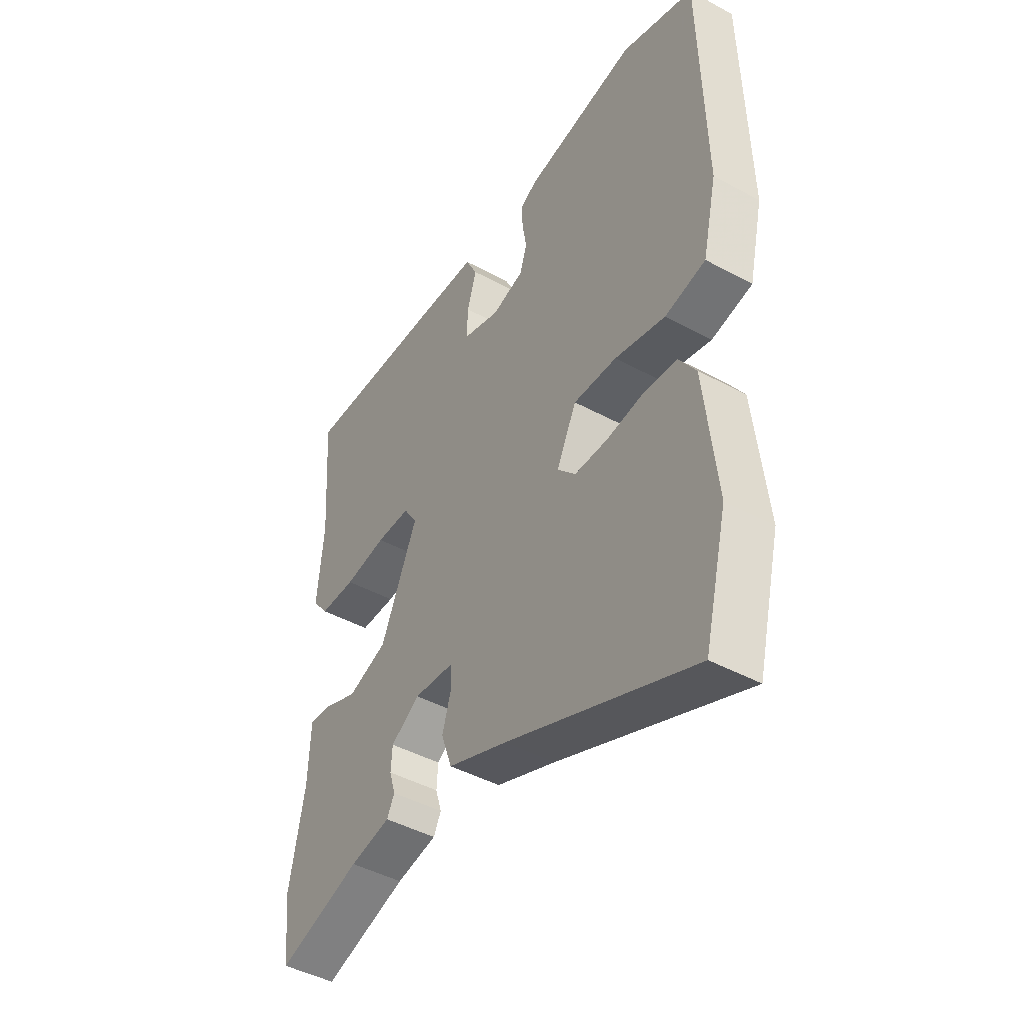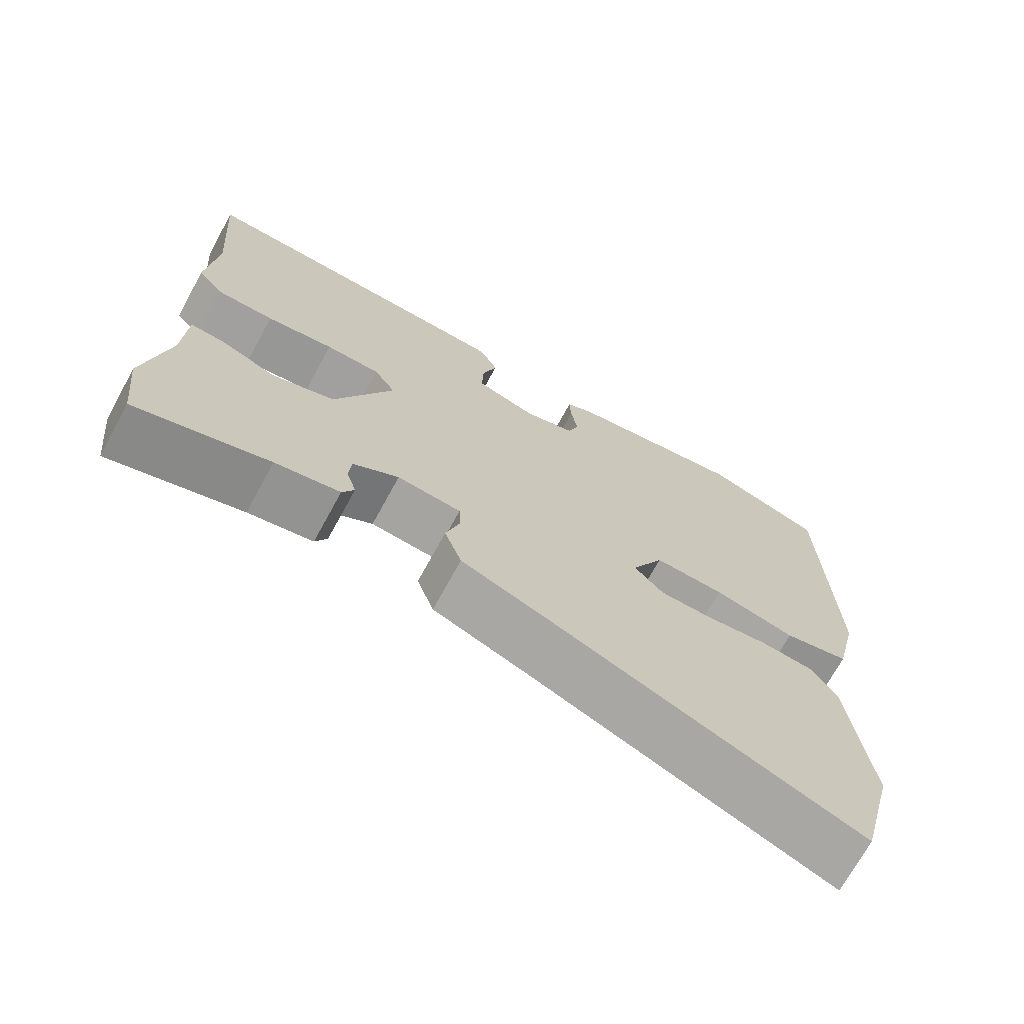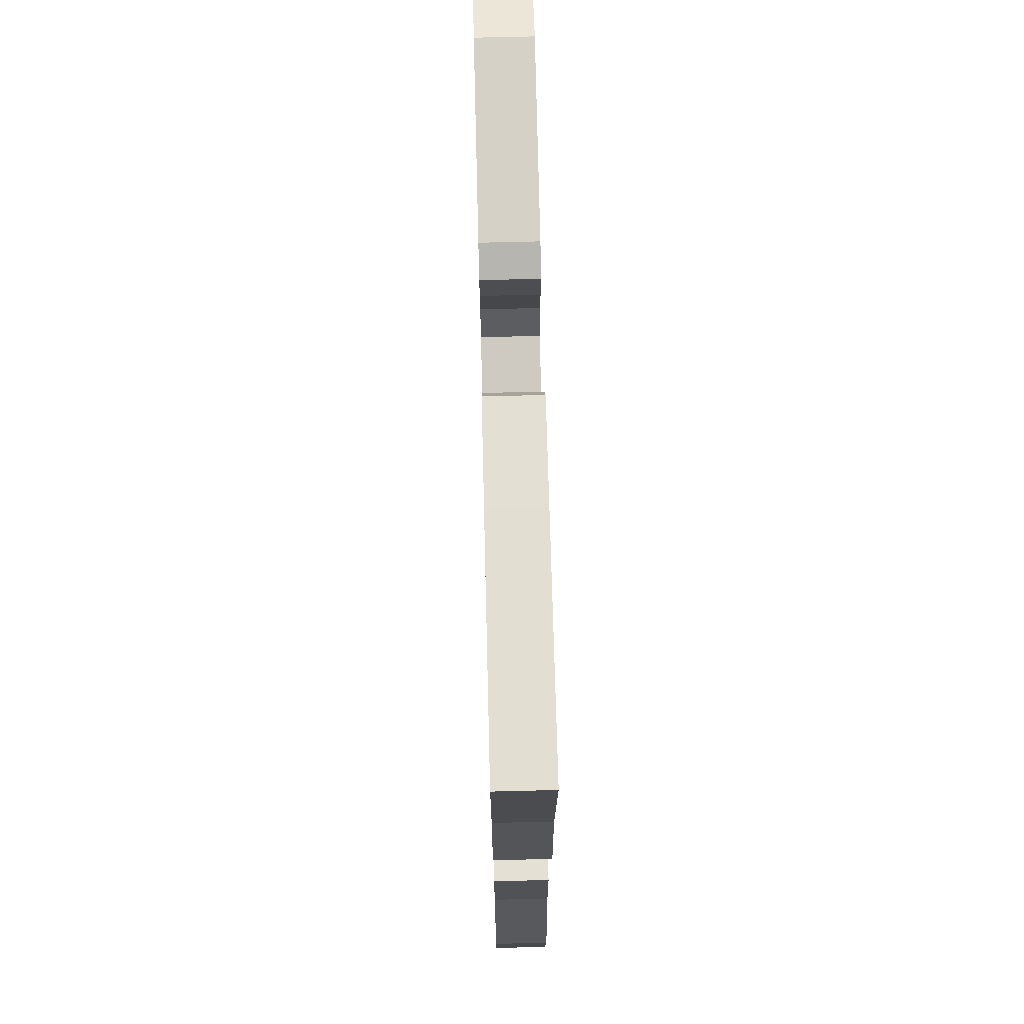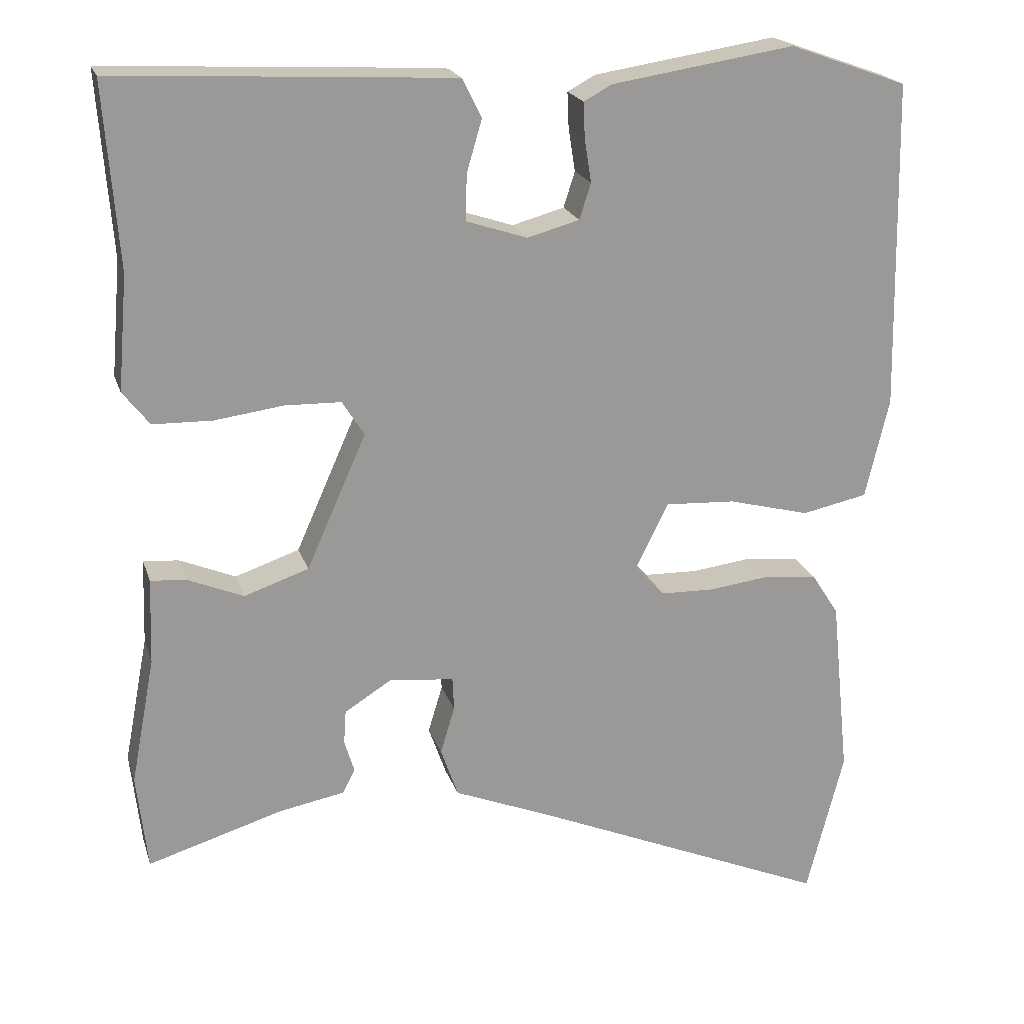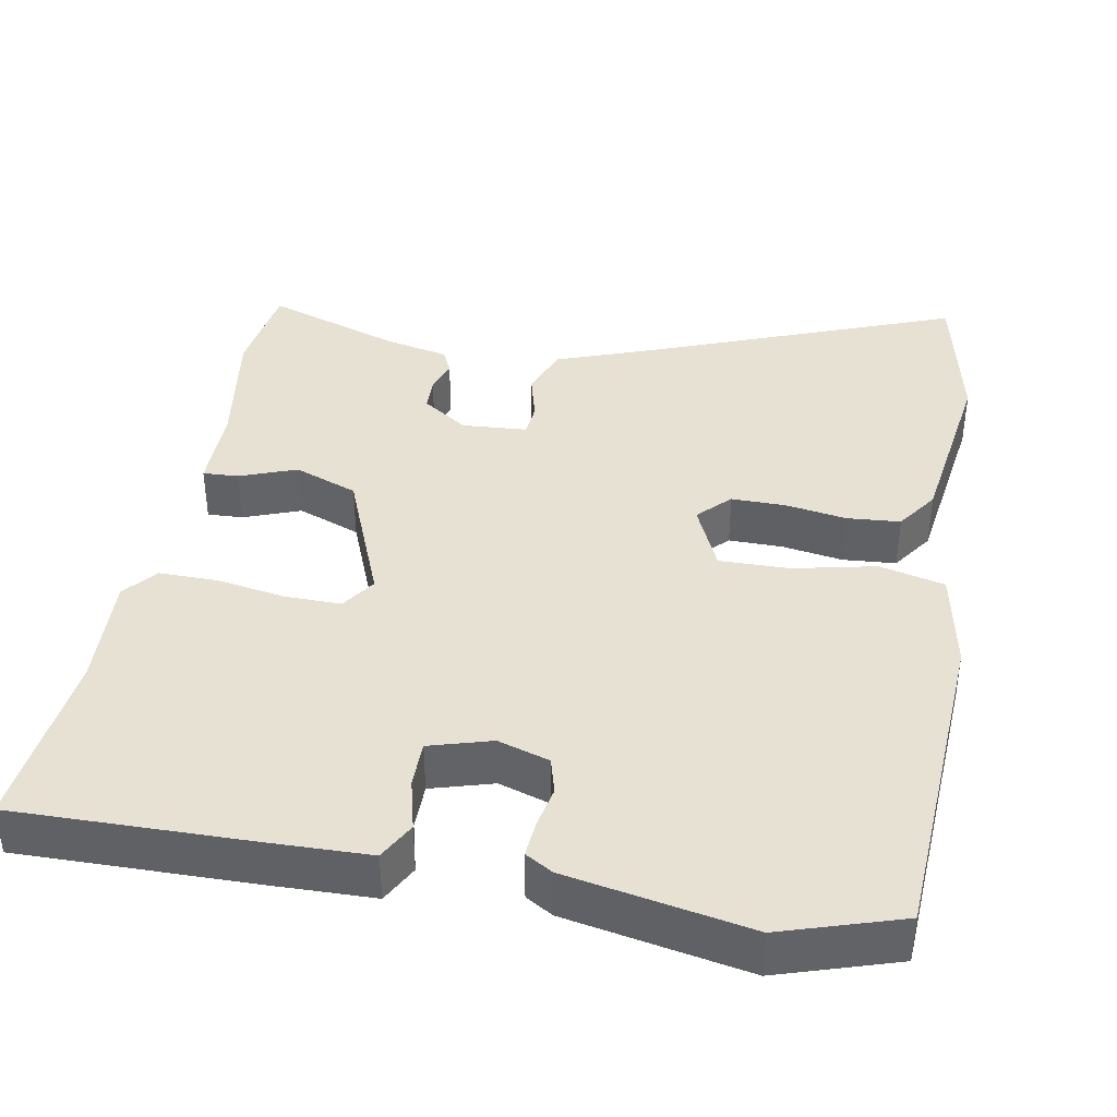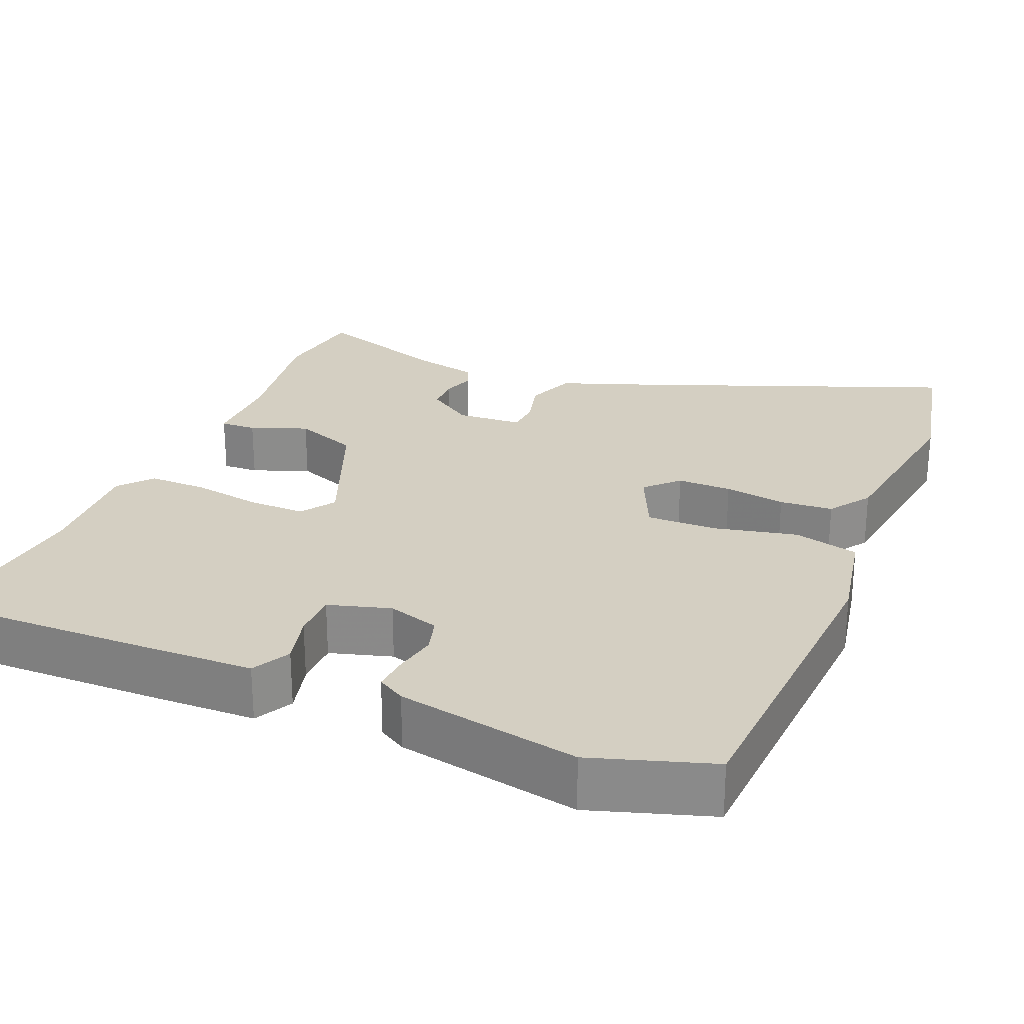
<metadata>
{"format":"obj","ext":"obj","renderer":"f3d","projection":"perspective","resolution":1024,"background":"white","views":[{"elev":-45.4,"azim":58.0,"up":"+Z"},{"elev":-71.3,"azim":-28.7,"up":"+Z"},{"elev":70.6,"azim":-91.4,"up":"+Z"},{"elev":20.7,"azim":-15.6,"up":"+Z"},{"elev":39.4,"azim":12.4,"up":"+Y"},{"elev":25.7,"azim":24.7,"up":"+Y"}]}
</metadata>
<code>
v -0.486 0.07 0.307
v -0.504 0.07 0.548
v -0.19 0.07 0.532
v -0.059 0.07 0.524
v -0.034 0.07 0.473
v -0.054 0.07 0.405
v -0.056 0.07 0.344
v 0.025 0.07 0.317
v 0.094 0.07 0.336
v 0.109 0.07 0.383
v 0.1 0.07 0.44
v 0.098 0.07 0.487
v 0.135 0.07 0.507
v 0.377 0.07 0.544
v 0.533 0.07 0.488
v 0.542 0.07 0.053
v 0.511 0.07 -0.08
v 0.424 0.07 -0.098
v 0.316 0.07 -0.07
v 0.223 0.07 -0.065
v 0.18 0.07 -0.152
v 0.219 0.07 -0.195
v 0.291 0.07 -0.197
v 0.372 0.07 -0.187
v 0.442 0.07 -0.195
v 0.478 0.07 -0.251
v 0.503 0.07 -0.49
v 0.454 0.07 -0.683
v 0.055 0.07 -0.512
v -0.073 0.07 -0.46
v -0.096 0.07 -0.394
v -0.077 0.07 -0.331
v -0.079 0.07 -0.287
v -0.165 0.07 -0.278
v -0.227 0.07 -0.317
v -0.23 0.07 -0.362
v -0.217 0.07 -0.405
v -0.233 0.07 -0.437
v -0.32 0.07 -0.453
v -0.499 0.07 -0.507
v -0.513 0.07 -0.38
v -0.481 0.07 -0.212
v -0.477 0.07 -0.099
v -0.43 0.07 -0.103
v -0.356 0.07 -0.134
v -0.271 0.07 -0.105
v -0.192 0.07 0.073
v -0.221 0.07 0.119
v -0.295 0.07 0.121
v -0.386 0.07 0.109
v -0.464 0.07 0.111
v -0.499 0.07 0.156
v -0.486 0 0.307
v -0.504 0 0.548
v -0.19 0 0.532
v -0.059 0 0.524
v -0.034 0 0.473
v -0.054 0 0.405
v -0.056 0 0.344
v 0.025 0 0.317
v 0.094 0 0.336
v 0.109 0 0.383
v 0.1 0 0.44
v 0.098 0 0.487
v 0.135 0 0.507
v 0.377 0 0.544
v 0.533 0 0.488
v 0.542 0 0.053
v 0.511 0 -0.08
v 0.424 0 -0.098
v 0.316 0 -0.07
v 0.223 0 -0.065
v 0.18 0 -0.152
v 0.219 0 -0.195
v 0.291 0 -0.197
v 0.372 0 -0.187
v 0.442 0 -0.195
v 0.478 0 -0.251
v 0.503 0 -0.49
v 0.454 0 -0.683
v 0.055 0 -0.512
v -0.073 0 -0.46
v -0.096 0 -0.394
v -0.077 0 -0.331
v -0.079 0 -0.287
v -0.165 0 -0.278
v -0.227 0 -0.317
v -0.23 0 -0.362
v -0.217 0 -0.405
v -0.233 0 -0.437
v -0.32 0 -0.453
v -0.499 0 -0.507
v -0.513 0 -0.38
v -0.481 0 -0.212
v -0.477 0 -0.099
v -0.43 0 -0.103
v -0.356 0 -0.134
v -0.271 0 -0.105
v -0.192 0 0.073
v -0.221 0 0.119
v -0.295 0 0.121
v -0.386 0 0.109
v -0.464 0 0.111
v -0.499 0 0.156
f 51 52 1
f 50 51 1
f 49 50 1
f 4 5 6
f 3 4 6
f 2 3 6
f 1 2 6
f 49 1 6
f 48 49 6
f 47 48 6 7
f 46 47 7 8
f 42 43 44 45
f 42 45 46
f 41 42 46
f 40 41 46
f 39 40 46
f 36 37 38 39
f 35 36 39 46
f 46 8 9
f 35 46 9
f 34 35 9
f 29 30 31 32
f 29 32 33
f 28 29 33
f 27 28 33
f 26 27 33
f 25 26 33
f 24 25 33
f 23 24 33
f 22 23 33 34
f 17 18 19
f 16 17 19
f 15 16 19
f 14 15 19
f 13 14 19
f 12 13 19
f 11 12 19
f 10 11 19
f 9 10 19 20
f 34 9 20 21
f 21 22 34
f 53 104 103
f 53 103 102
f 53 102 101
f 58 57 56
f 58 56 55
f 58 55 54
f 58 54 53
f 58 53 101
f 58 101 100
f 59 58 100 99
f 60 59 99 98
f 97 96 95 94
f 98 97 94
f 98 94 93
f 98 93 92
f 98 92 91
f 91 90 89 88
f 98 91 88 87
f 61 60 98
f 61 98 87
f 61 87 86
f 84 83 82 81
f 85 84 81
f 85 81 80
f 85 80 79
f 85 79 78
f 85 78 77
f 85 77 76
f 85 76 75
f 86 85 75 74
f 71 70 69
f 71 69 68
f 71 68 67
f 71 67 66
f 71 66 65
f 71 65 64
f 71 64 63
f 71 63 62
f 72 71 62 61
f 73 72 61 86
f 86 74 73
f 1 53 54 2
f 2 54 55 3
f 3 55 56 4
f 4 56 57 5
f 5 57 58 6
f 6 58 59 7
f 7 59 60 8
f 8 60 61 9
f 9 61 62 10
f 10 62 63 11
f 11 63 64 12
f 12 64 65 13
f 13 65 66 14
f 14 66 67 15
f 15 67 68 16
f 16 68 69 17
f 17 69 70 18
f 18 70 71 19
f 19 71 72 20
f 20 72 73 21
f 21 73 74 22
f 22 74 75 23
f 23 75 76 24
f 24 76 77 25
f 25 77 78 26
f 26 78 79 27
f 27 79 80 28
f 28 80 81 29
f 29 81 82 30
f 30 82 83 31
f 31 83 84 32
f 32 84 85 33
f 33 85 86 34
f 34 86 87 35
f 35 87 88 36
f 36 88 89 37
f 37 89 90 38
f 38 90 91 39
f 39 91 92 40
f 40 92 93 41
f 41 93 94 42
f 42 94 95 43
f 43 95 96 44
f 44 96 97 45
f 45 97 98 46
f 46 98 99 47
f 47 99 100 48
f 48 100 101 49
f 49 101 102 50
f 50 102 103 51
f 51 103 104 52
f 52 104 53 1

</code>
